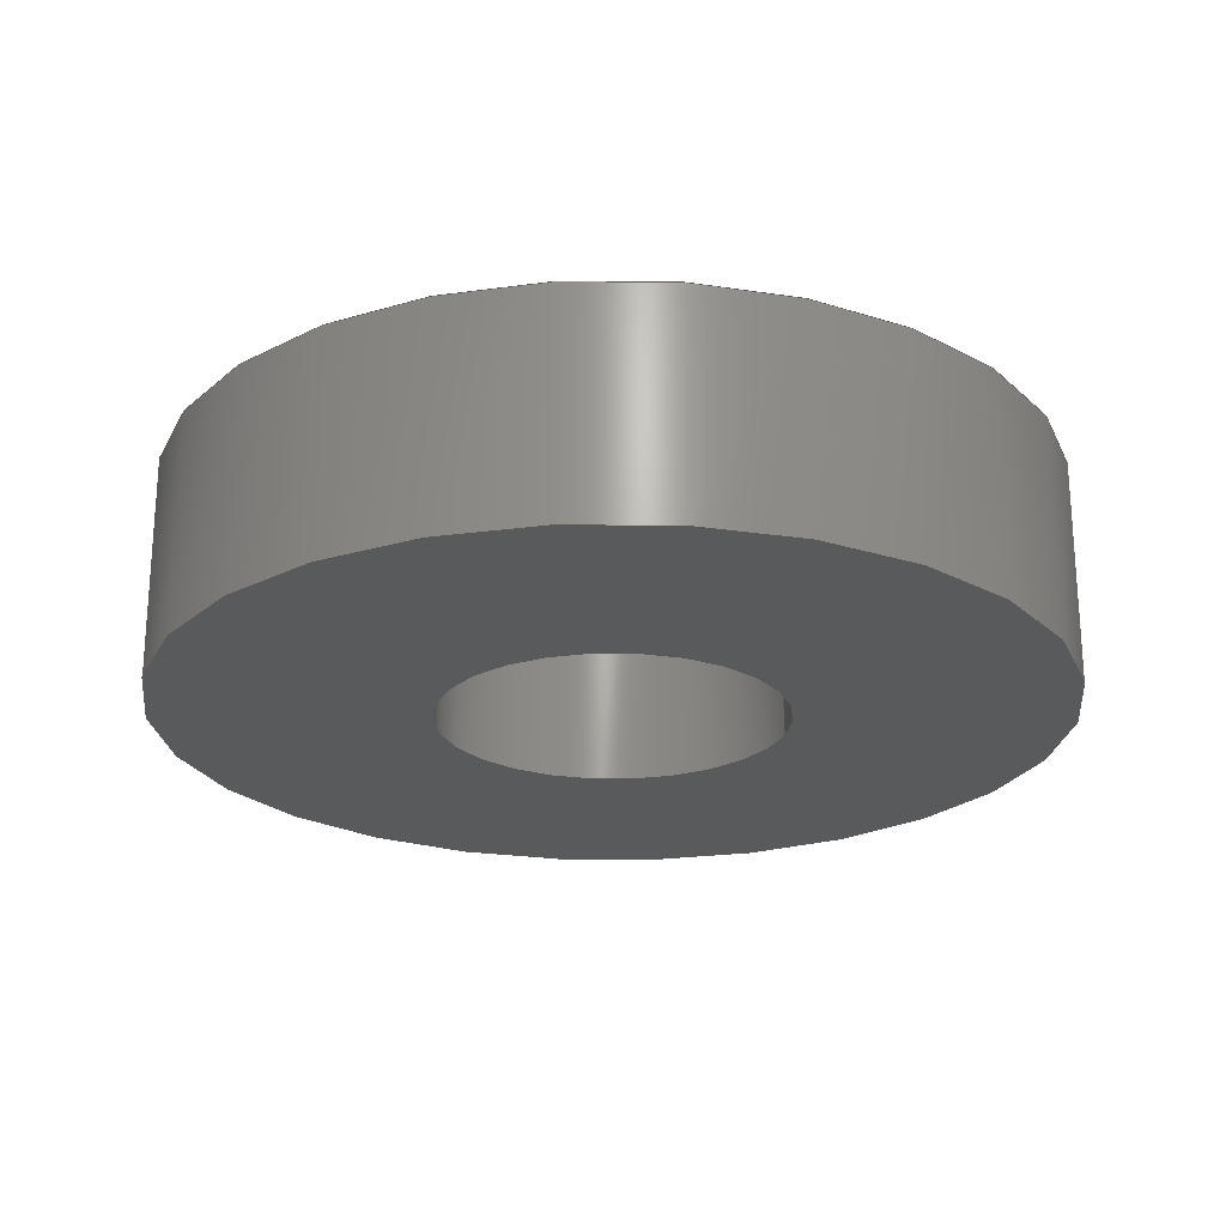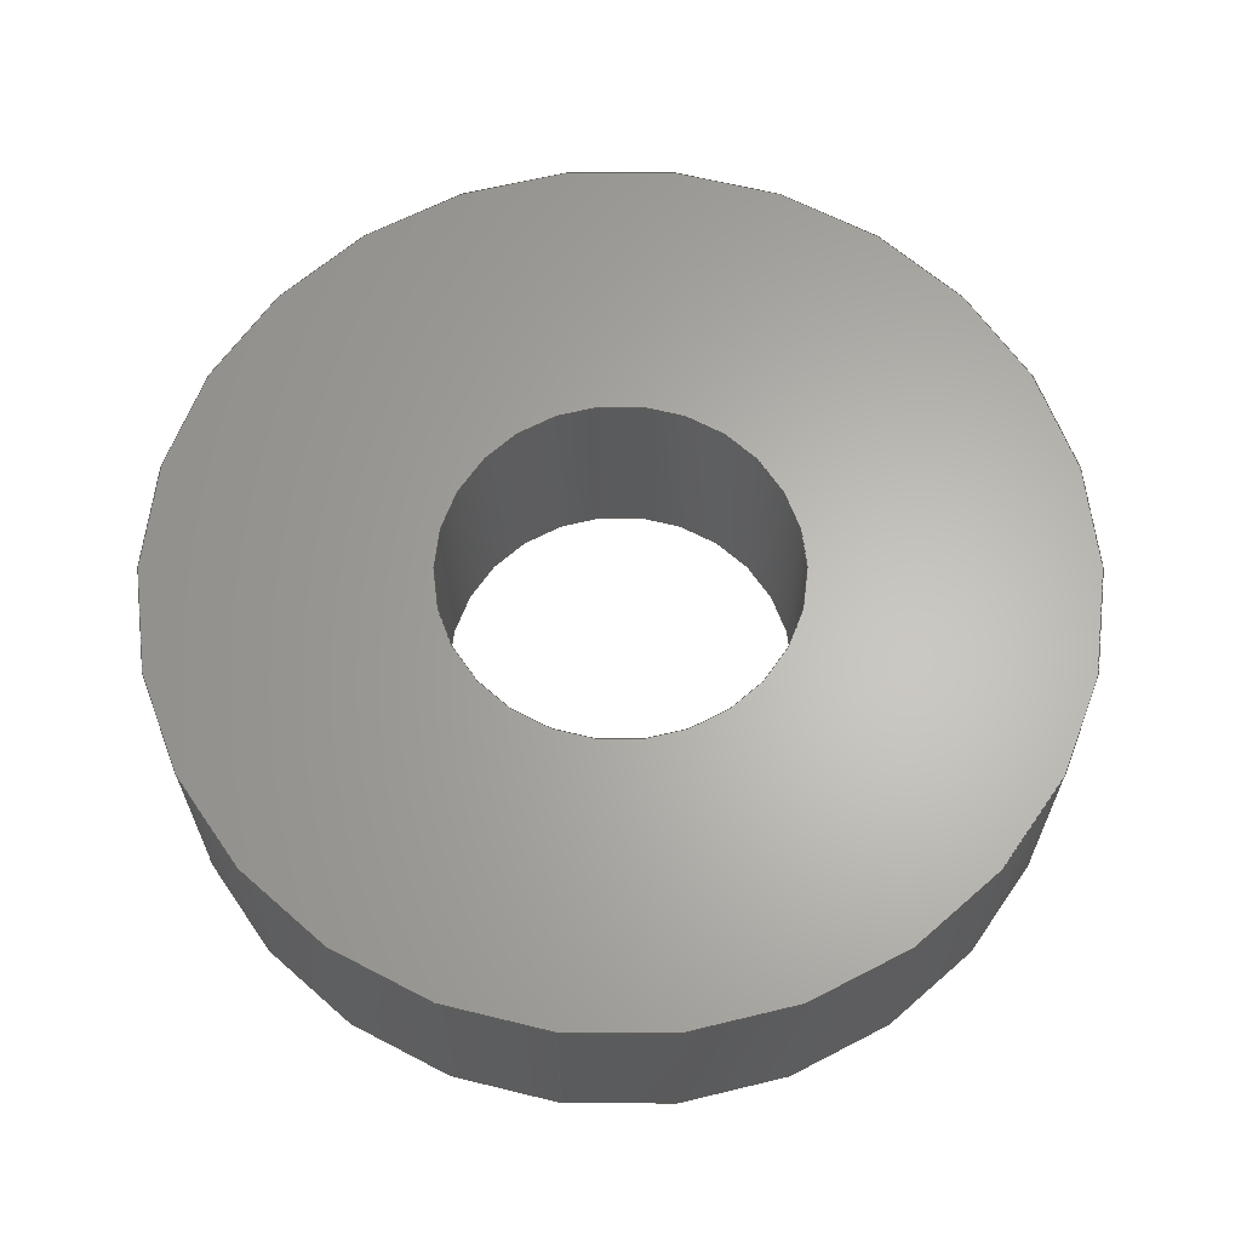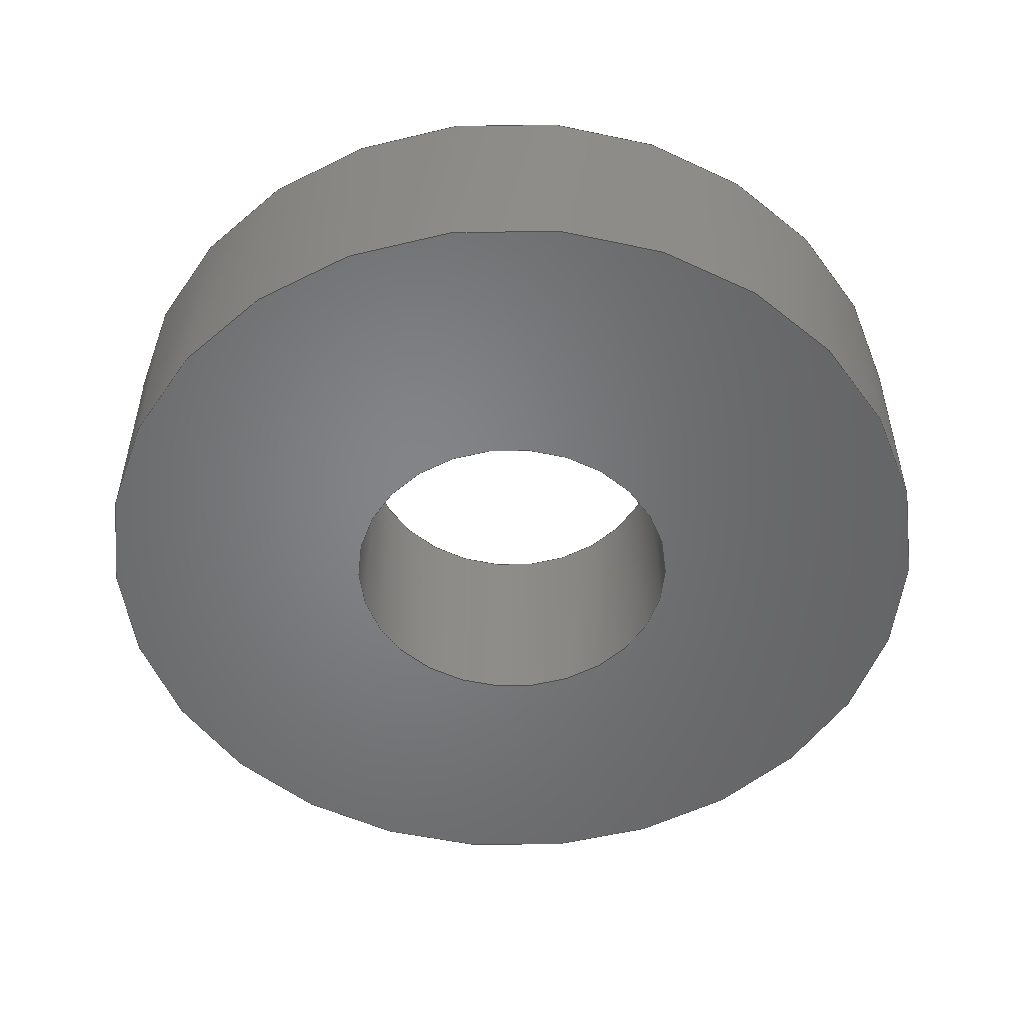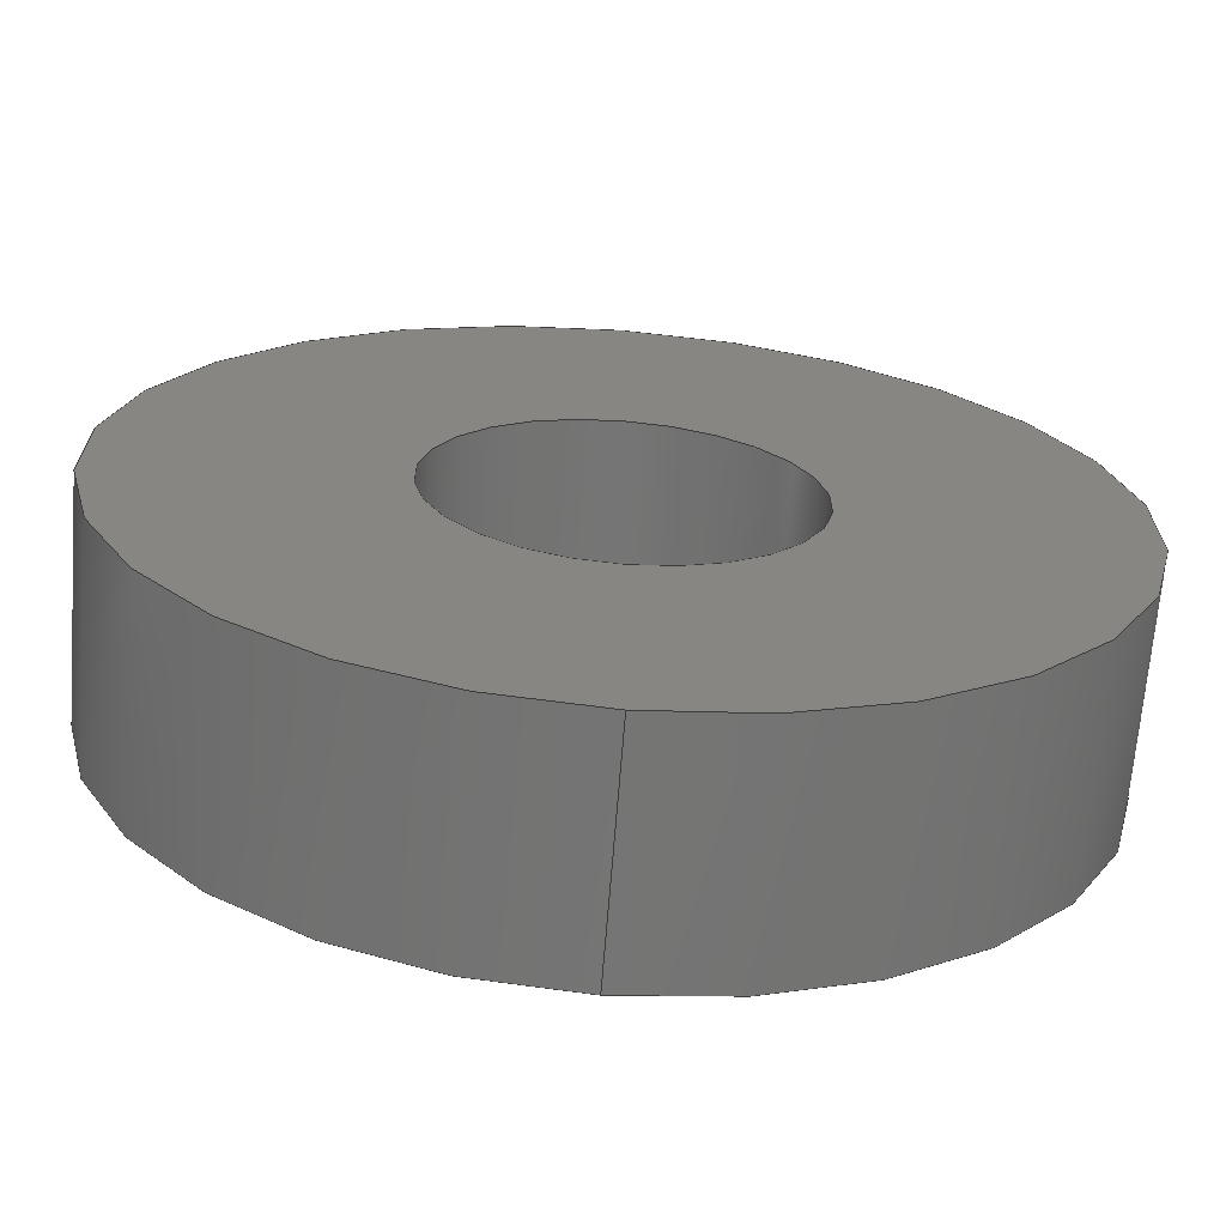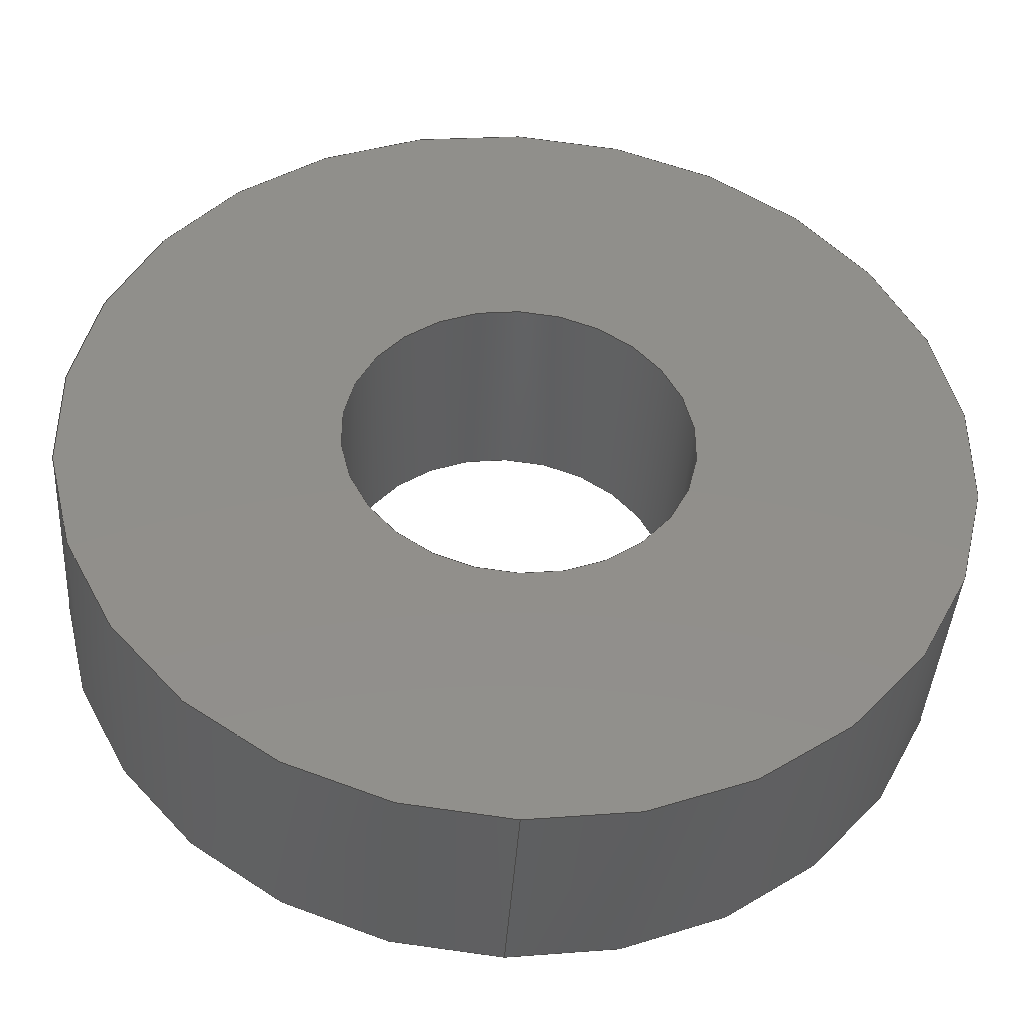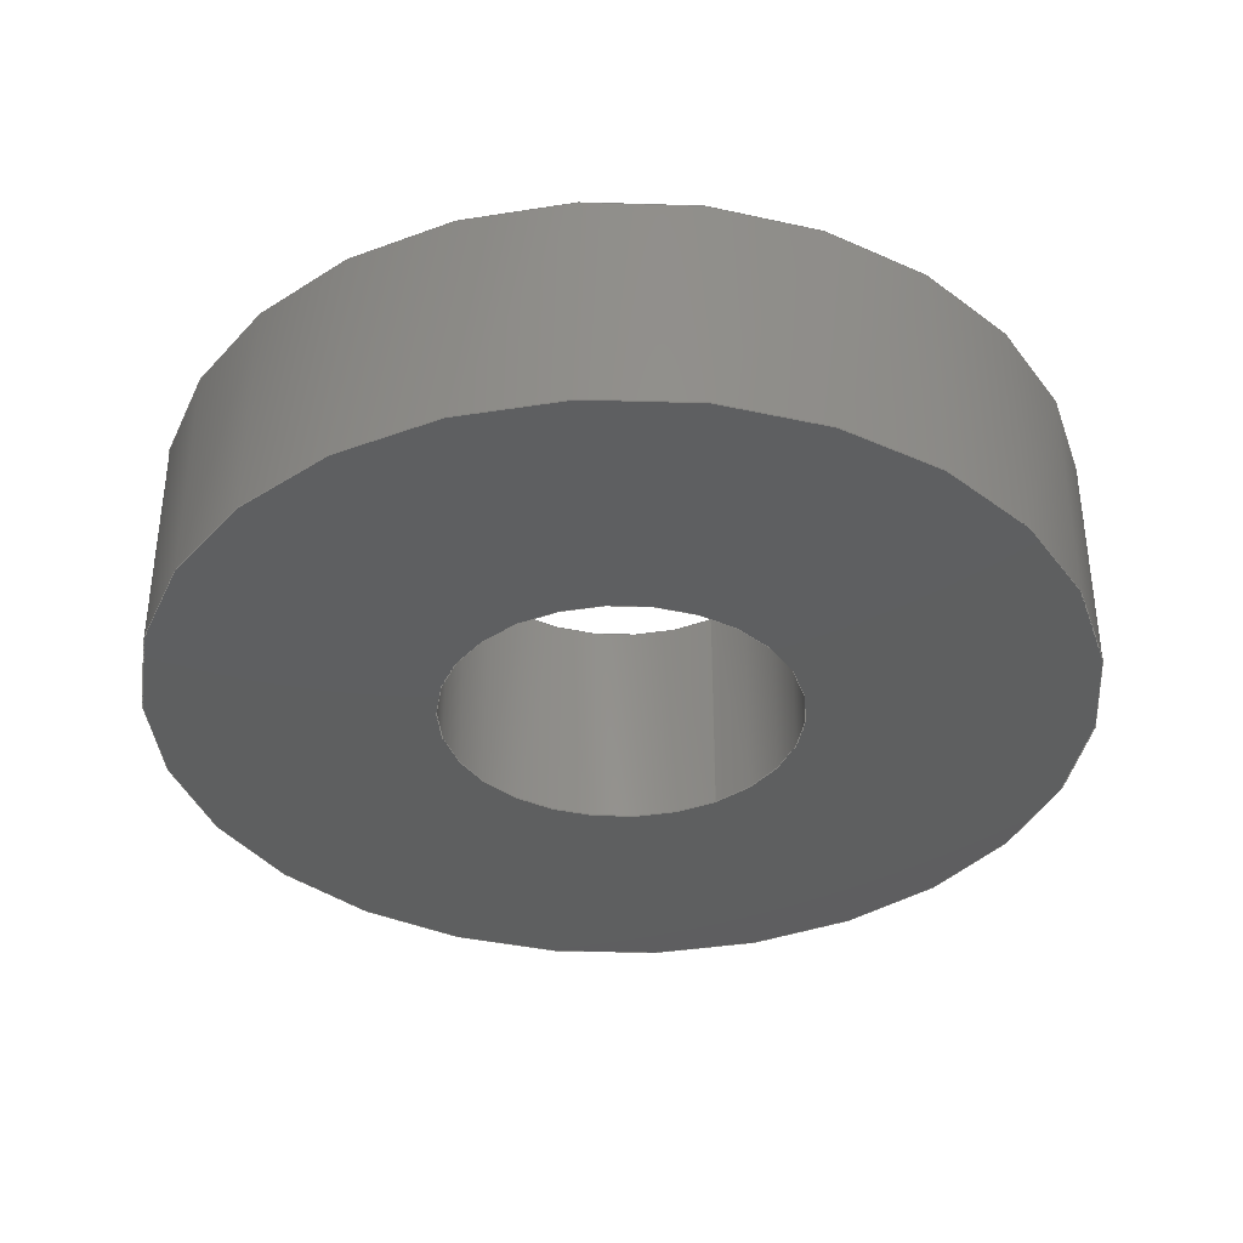
<metadata>
{"format":"step","ext":"step","renderer":"f3d","projection":"perspective","resolution":1024,"background":"white","views":[{"elev":-22.9,"azim":75.4,"up":"+Y"},{"elev":64.2,"azim":-173.0,"up":"+Y"},{"elev":-51.8,"azim":104.7,"up":"+Y"},{"elev":-67.7,"azim":175.5,"up":"+Z"},{"elev":-41.3,"azim":176.4,"up":"+Z"},{"elev":-36.8,"azim":32.4,"up":"+Y"}]}
</metadata>
<code>
ISO-10303-21;
DATA;
#1=MECHANICAL_DESIGN_GEOMETRIC_PRESENTATION_REPRESENTATION('',(#71,#72,
#73,#74,#75),#166);
#2=SHAPE_REPRESENTATION_RELATIONSHIP('SRR','None',#176,#3);
#3=ADVANCED_BREP_SHAPE_REPRESENTATION('',(#4),#165);
#4=MANIFOLD_SOLID_BREP('Solid1',#80);
#5=FACE_BOUND('',#15,.T.);
#6=FACE_BOUND('',#17,.T.);
#7=PLANE('',#105);
#8=PLANE('',#108);
#9=FACE_OUTER_BOUND('',#13,.T.);
#10=FACE_OUTER_BOUND('',#14,.T.);
#11=FACE_OUTER_BOUND('',#16,.T.);
#12=FACE_OUTER_BOUND('',#18,.T.);
#13=EDGE_LOOP('',(#49,#50,#51,#52,#53,#54));
#14=EDGE_LOOP('',(#55,#56));
#15=EDGE_LOOP('',(#57,#58));
#16=EDGE_LOOP('',(#59,#60));
#17=EDGE_LOOP('',(#61,#62));
#18=EDGE_LOOP('',(#63,#64,#65,#66,#67,#68));
#19=LINE('',#147,#21);
#20=LINE('',#162,#22);
#21=VECTOR('',#120,0.25);
#22=VECTOR('',#139,0.097);
#23=CIRCLE('',#101,0.25);
#24=CIRCLE('',#102,0.25);
#25=CIRCLE('',#103,0.25);
#26=CIRCLE('',#104,0.25);
#27=CIRCLE('',#106,0.097);
#28=CIRCLE('',#107,0.097);
#29=CIRCLE('',#109,0.097);
#30=CIRCLE('',#110,0.097);
#31=VERTEX_POINT('',#142);
#32=VERTEX_POINT('',#143);
#33=VERTEX_POINT('',#146);
#34=VERTEX_POINT('',#148);
#35=VERTEX_POINT('',#152);
#36=VERTEX_POINT('',#153);
#37=VERTEX_POINT('',#157);
#38=VERTEX_POINT('',#158);
#39=EDGE_CURVE('',#31,#32,#23,.T.);
#40=EDGE_CURVE('',#32,#31,#24,.T.);
#41=EDGE_CURVE('',#32,#33,#19,.T.);
#42=EDGE_CURVE('',#33,#34,#25,.T.);
#43=EDGE_CURVE('',#34,#33,#26,.T.);
#44=EDGE_CURVE('',#35,#36,#27,.T.);
#45=EDGE_CURVE('',#36,#35,#28,.T.);
#46=EDGE_CURVE('',#37,#38,#29,.T.);
#47=EDGE_CURVE('',#38,#37,#30,.T.);
#48=EDGE_CURVE('',#36,#38,#20,.T.);
#49=ORIENTED_EDGE('',*,*,#39,.F.);
#50=ORIENTED_EDGE('',*,*,#40,.F.);
#51=ORIENTED_EDGE('',*,*,#41,.T.);
#52=ORIENTED_EDGE('',*,*,#42,.T.);
#53=ORIENTED_EDGE('',*,*,#43,.T.);
#54=ORIENTED_EDGE('',*,*,#41,.F.);
#55=ORIENTED_EDGE('',*,*,#43,.F.);
#56=ORIENTED_EDGE('',*,*,#42,.F.);
#57=ORIENTED_EDGE('',*,*,#44,.T.);
#58=ORIENTED_EDGE('',*,*,#45,.T.);
#59=ORIENTED_EDGE('',*,*,#39,.T.);
#60=ORIENTED_EDGE('',*,*,#40,.T.);
#61=ORIENTED_EDGE('',*,*,#46,.F.);
#62=ORIENTED_EDGE('',*,*,#47,.F.);
#63=ORIENTED_EDGE('',*,*,#44,.F.);
#64=ORIENTED_EDGE('',*,*,#45,.F.);
#65=ORIENTED_EDGE('',*,*,#48,.T.);
#66=ORIENTED_EDGE('',*,*,#47,.T.);
#67=ORIENTED_EDGE('',*,*,#46,.T.);
#68=ORIENTED_EDGE('',*,*,#48,.F.);
#69=CYLINDRICAL_SURFACE('',#100,0.25);
#70=CYLINDRICAL_SURFACE('',#111,0.097);
#71=STYLED_ITEM('',(#186),#76);
#72=STYLED_ITEM('',(#186),#77);
#73=STYLED_ITEM('',(#186),#78);
#74=STYLED_ITEM('',(#186),#79);
#75=STYLED_ITEM('',(#185),#4);
#76=ADVANCED_FACE('',(#9),#69,.T.);
#77=ADVANCED_FACE('',(#10,#5),#7,.F.);
#78=ADVANCED_FACE('',(#11,#6),#8,.T.);
#79=ADVANCED_FACE('',(#12),#70,.F.);
#80=CLOSED_SHELL('',(#76,#77,#78,#79));
#81=DERIVED_UNIT_ELEMENT(#83,1);
#82=DERIVED_UNIT_ELEMENT(#170,3);
#83=(
MASS_UNIT()
NAMED_UNIT(*)
SI_UNIT($,.GRAM.)
);
#84=DERIVED_UNIT((#81,#82));
#85=MEASURE_REPRESENTATION_ITEM('density measure',
POSITIVE_RATIO_MEASURE(1.06),#84);
#86=PROPERTY_DEFINITION_REPRESENTATION(#91,#88);
#87=PROPERTY_DEFINITION_REPRESENTATION(#92,#89);
#88=REPRESENTATION('material name',(#90),#165);
#89=REPRESENTATION('density',(#85),#165);
#90=DESCRIPTIVE_REPRESENTATION_ITEM('ABS Plastic','ABS Plastic');
#91=PROPERTY_DEFINITION('material property','material name',#178);
#92=PROPERTY_DEFINITION('material property','density of part',#178);
#93=DATE_TIME_ROLE('creation_date');
#94=APPLIED_DATE_AND_TIME_ASSIGNMENT(#95,#93,(#178));
#95=DATE_AND_TIME(#96,#97);
#96=CALENDAR_DATE(2010,28,4);
#97=LOCAL_TIME(13,53,45,#98);
#98=COORDINATED_UNIVERSAL_TIME_OFFSET(0,0,.BEHIND.);
#99=AXIS2_PLACEMENT_3D('placement',#140,#112,#113);
#100=AXIS2_PLACEMENT_3D('',#141,#114,#115);
#101=AXIS2_PLACEMENT_3D('',#144,#116,#117);
#102=AXIS2_PLACEMENT_3D('',#145,#118,#119);
#103=AXIS2_PLACEMENT_3D('',#149,#121,#122);
#104=AXIS2_PLACEMENT_3D('',#150,#123,#124);
#105=AXIS2_PLACEMENT_3D('',#151,#125,#126);
#106=AXIS2_PLACEMENT_3D('',#154,#127,#128);
#107=AXIS2_PLACEMENT_3D('',#155,#129,#130);
#108=AXIS2_PLACEMENT_3D('',#156,#131,#132);
#109=AXIS2_PLACEMENT_3D('',#159,#133,#134);
#110=AXIS2_PLACEMENT_3D('',#160,#135,#136);
#111=AXIS2_PLACEMENT_3D('',#161,#137,#138);
#112=DIRECTION('axis',(0,0,1));
#113=DIRECTION('refdir',(1,0,0));
#114=DIRECTION('center_axis',(0,1,0));
#115=DIRECTION('ref_axis',(0,0,1));
#116=DIRECTION('center_axis',(0,-1,0));
#117=DIRECTION('ref_axis',(0,0,-1));
#118=DIRECTION('center_axis',(0,-1,0));
#119=DIRECTION('ref_axis',(0,0,-1));
#120=DIRECTION('',(0,1,0));
#121=DIRECTION('center_axis',(0,-1,0));
#122=DIRECTION('ref_axis',(0,0,-1));
#123=DIRECTION('center_axis',(0,-1,0));
#124=DIRECTION('ref_axis',(0,0,-1));
#125=DIRECTION('center_axis',(0,-1,0));
#126=DIRECTION('ref_axis',(0,0,-1));
#127=DIRECTION('center_axis',(0,-1,0));
#128=DIRECTION('ref_axis',(0,0,-1));
#129=DIRECTION('center_axis',(0,-1,0));
#130=DIRECTION('ref_axis',(0,0,-1));
#131=DIRECTION('center_axis',(0,-1,0));
#132=DIRECTION('ref_axis',(0,0,-1));
#133=DIRECTION('center_axis',(0,-1,0));
#134=DIRECTION('ref_axis',(0,0,-1));
#135=DIRECTION('center_axis',(0,-1,0));
#136=DIRECTION('ref_axis',(0,0,-1));
#137=DIRECTION('center_axis',(0,1,0));
#138=DIRECTION('ref_axis',(0,0,1));
#139=DIRECTION('',(0,-1,0));
#140=CARTESIAN_POINT('',(0,0,0));
#141=CARTESIAN_POINT('Origin',(0,0.0625,0));
#142=CARTESIAN_POINT('',(0,-0.0625,0.25));
#143=CARTESIAN_POINT('',(-3.062e-17,-0.0625,-0.25));
#144=CARTESIAN_POINT('Origin',(0,-0.0625,0));
#145=CARTESIAN_POINT('Origin',(0,-0.0625,0));
#146=CARTESIAN_POINT('',(-3.062e-17,0.0625,-0.25));
#147=CARTESIAN_POINT('',(-3.062e-17,0.0625,-0.25));
#148=CARTESIAN_POINT('',(0,0.0625,0.25));
#149=CARTESIAN_POINT('Origin',(0,0.0625,0));
#150=CARTESIAN_POINT('Origin',(0,0.0625,0));
#151=CARTESIAN_POINT('Origin',(0,0.0625,0));
#152=CARTESIAN_POINT('',(0,0.0625,0.097));
#153=CARTESIAN_POINT('',(-1.188e-17,0.0625,-0.097));
#154=CARTESIAN_POINT('Origin',(0,0.0625,0));
#155=CARTESIAN_POINT('Origin',(0,0.0625,0));
#156=CARTESIAN_POINT('Origin',(0,-0.0625,0));
#157=CARTESIAN_POINT('',(0,-0.0625,0.097));
#158=CARTESIAN_POINT('',(-1.188e-17,-0.0625,-0.097));
#159=CARTESIAN_POINT('Origin',(0,-0.0625,0));
#160=CARTESIAN_POINT('Origin',(0,-0.0625,0));
#161=CARTESIAN_POINT('Origin',(0,0.0625,0));
#162=CARTESIAN_POINT('',(-1.188e-17,0.0625,-0.097));
#163=UNCERTAINTY_MEASURE_WITH_UNIT(LENGTH_MEASURE(0.0003937),
#168,'DISTANCE_ACCURACY_VALUE',
'Maximum model space distance between geometric entities at asserted c
onnectivities');
#164=UNCERTAINTY_MEASURE_WITH_UNIT(LENGTH_MEASURE(0.0003937),
#168,'DISTANCE_ACCURACY_VALUE',
'Maximum model space distance between geometric entities at asserted c
onnectivities');
#165=(
GEOMETRIC_REPRESENTATION_CONTEXT(3)
GLOBAL_UNCERTAINTY_ASSIGNED_CONTEXT((#163))
GLOBAL_UNIT_ASSIGNED_CONTEXT((#168,#173,#172))
REPRESENTATION_CONTEXT('','3D')
);
#166=(
GEOMETRIC_REPRESENTATION_CONTEXT(3)
GLOBAL_UNCERTAINTY_ASSIGNED_CONTEXT((#164))
GLOBAL_UNIT_ASSIGNED_CONTEXT((#168,#173,#172))
REPRESENTATION_CONTEXT('','3D')
);
#167=DIMENSIONAL_EXPONENTS(1,0,0,0,0,0,0);
#168=(
CONVERSION_BASED_UNIT('inch',#171)
LENGTH_UNIT()
NAMED_UNIT(#167)
);
#169=(
LENGTH_UNIT()
NAMED_UNIT(*)
SI_UNIT(.MILLI.,.METRE.)
);
#170=(
LENGTH_UNIT()
NAMED_UNIT(*)
SI_UNIT(.CENTI.,.METRE.)
);
#171=LENGTH_MEASURE_WITH_UNIT(LENGTH_MEASURE(25.4),#169);
#172=(
NAMED_UNIT(*)
SI_UNIT($,.STERADIAN.)
SOLID_ANGLE_UNIT()
);
#173=(
NAMED_UNIT(*)
PLANE_ANGLE_UNIT()
SI_UNIT($,.RADIAN.)
);
#174=SHAPE_DEFINITION_REPRESENTATION(#175,#176);
#175=PRODUCT_DEFINITION_SHAPE('',$,#178);
#176=SHAPE_REPRESENTATION('',(#99),#165);
#177=PRODUCT_DEFINITION_CONTEXT('part definition',#182,'design');
#178=PRODUCT_DEFINITION('Spacer (Nylon), 0.125''''_MIR1',
'Spacer (Nylon), 0.125''''_MIR1',#179,#177);
#179=PRODUCT_DEFINITION_FORMATION('',$,#184);
#180=PRODUCT_RELATED_PRODUCT_CATEGORY('Spacer (Nylon), 0.125''''_MIR1',
'Spacer (Nylon), 0.125''''_MIR1',(#184));
#181=APPLICATION_PROTOCOL_DEFINITION('international standard',
'automotive_design',2009,#182);
#182=APPLICATION_CONTEXT(
'Core Data for Automotive Mechanical Design Process');
#183=PRODUCT_CONTEXT('part definition',#182,'mechanical');
#184=PRODUCT('Spacer (Nylon), 0.125''''_MIR1',
'Spacer (Nylon), 0.125''''_MIR1',$,(#183));
#185=PRESENTATION_STYLE_ASSIGNMENT((#187));
#186=PRESENTATION_STYLE_ASSIGNMENT((#188));
#187=SURFACE_STYLE_USAGE(.BOTH.,#189);
#188=SURFACE_STYLE_USAGE(.BOTH.,#190);
#189=SURFACE_SIDE_STYLE('',(#191));
#190=SURFACE_SIDE_STYLE('',(#192));
#191=SURFACE_STYLE_FILL_AREA(#193);
#192=SURFACE_STYLE_FILL_AREA(#194);
#193=FILL_AREA_STYLE('',(#195));
#194=FILL_AREA_STYLE('',(#196));
#195=FILL_AREA_STYLE_COLOUR('',#197);
#196=FILL_AREA_STYLE_COLOUR('',#198);
#197=COLOUR_RGB('',1,1,1);
#198=COLOUR_RGB('',1,1,1);
ENDSEC;
END-ISO-10303-21;

</code>
